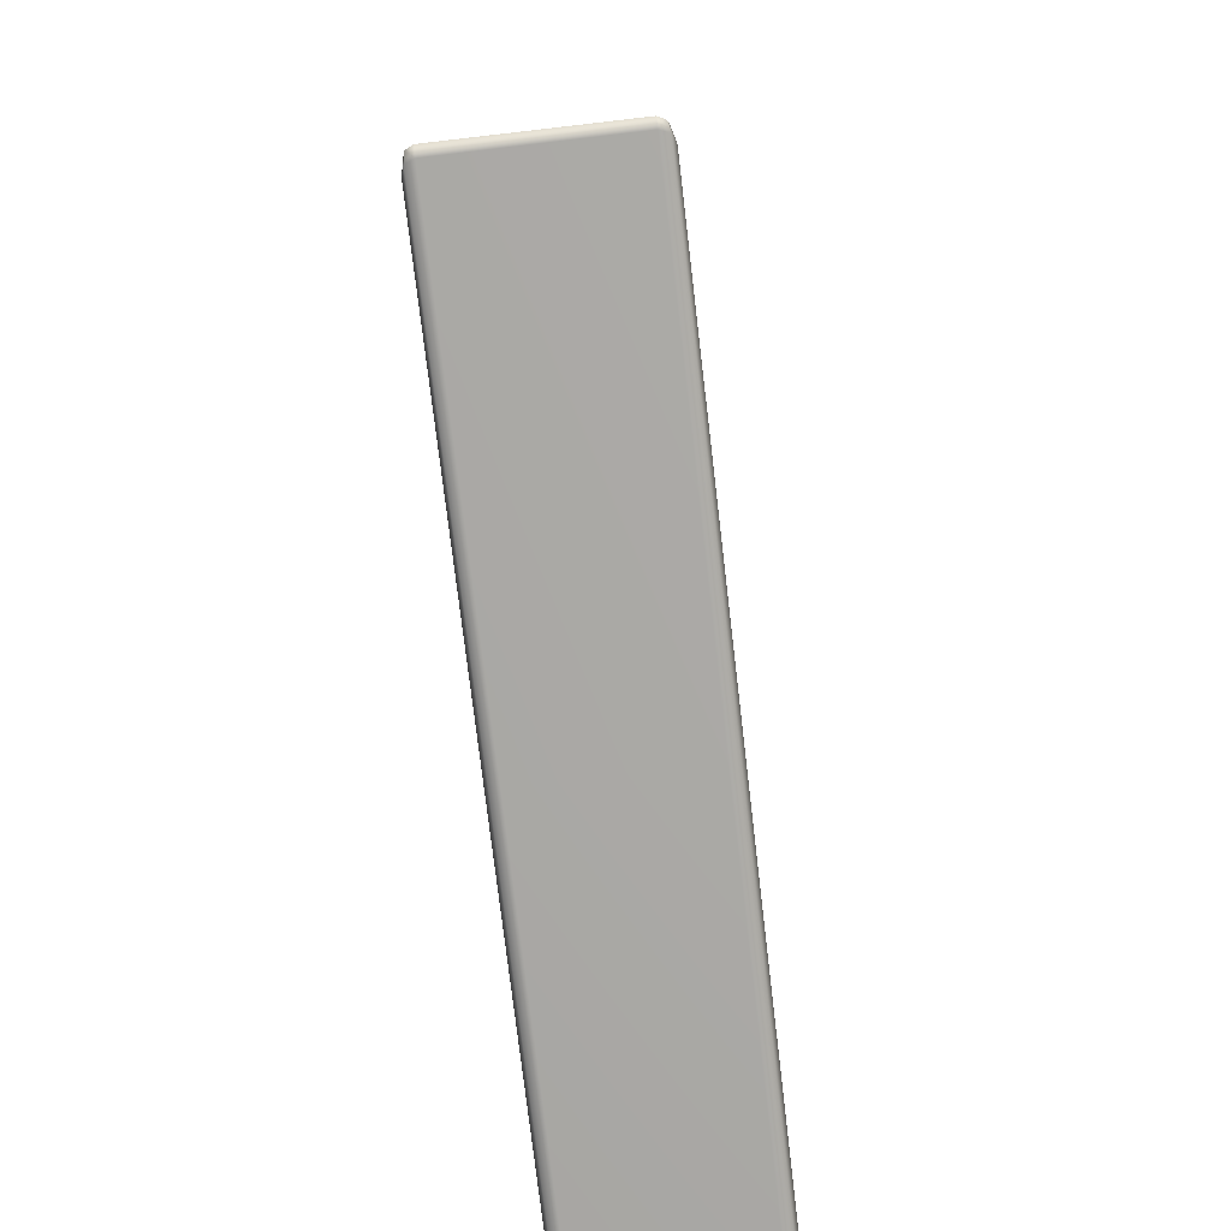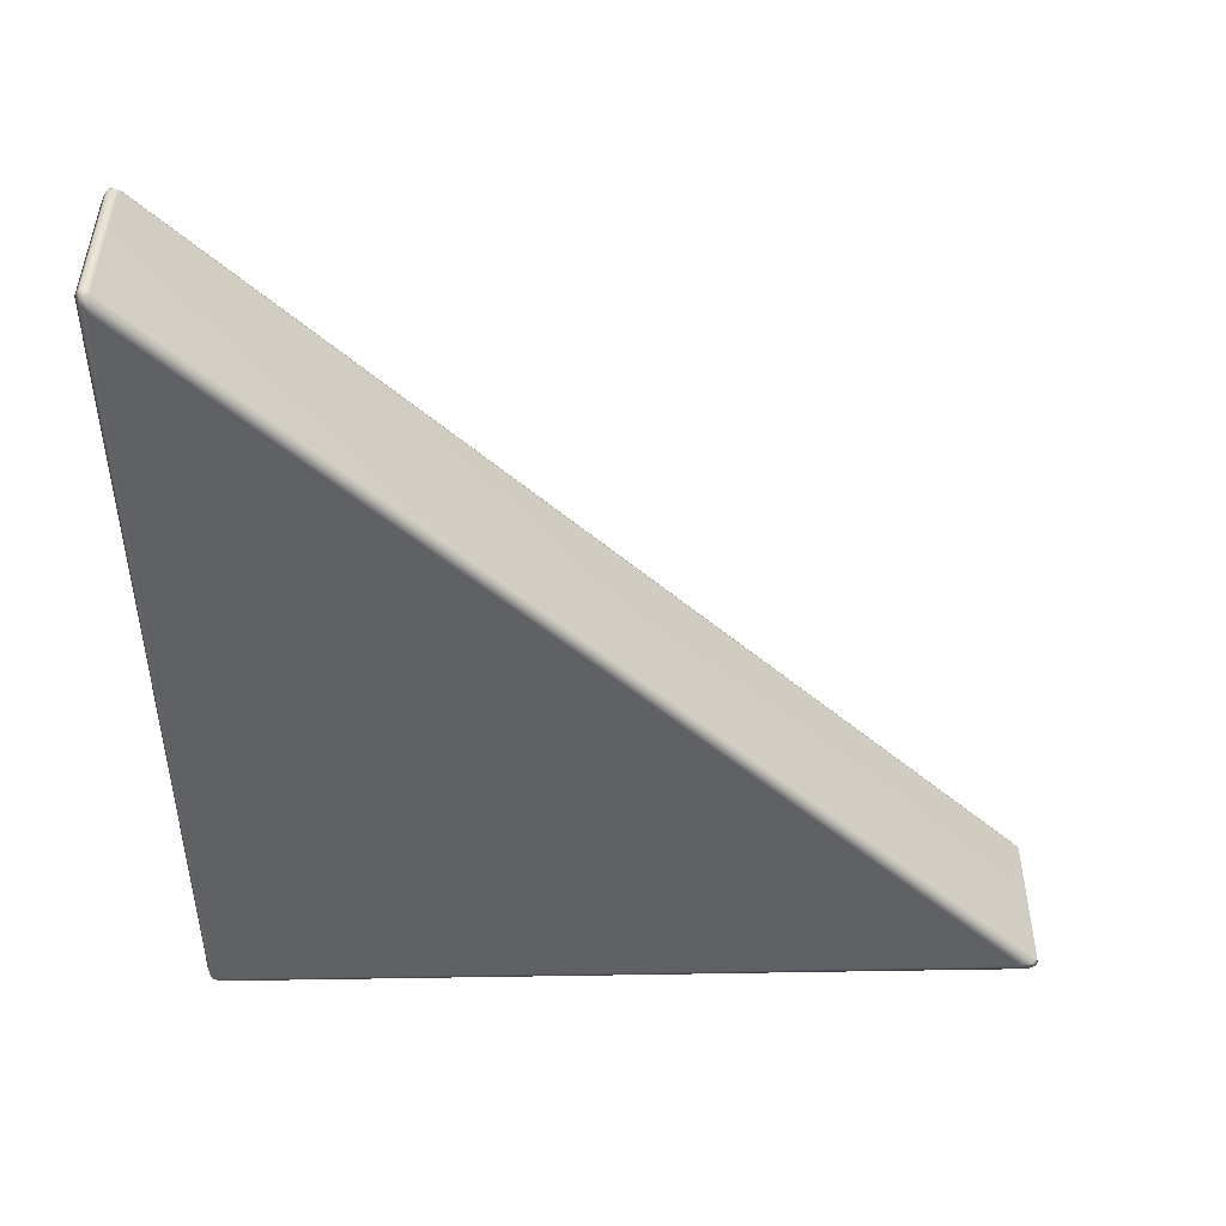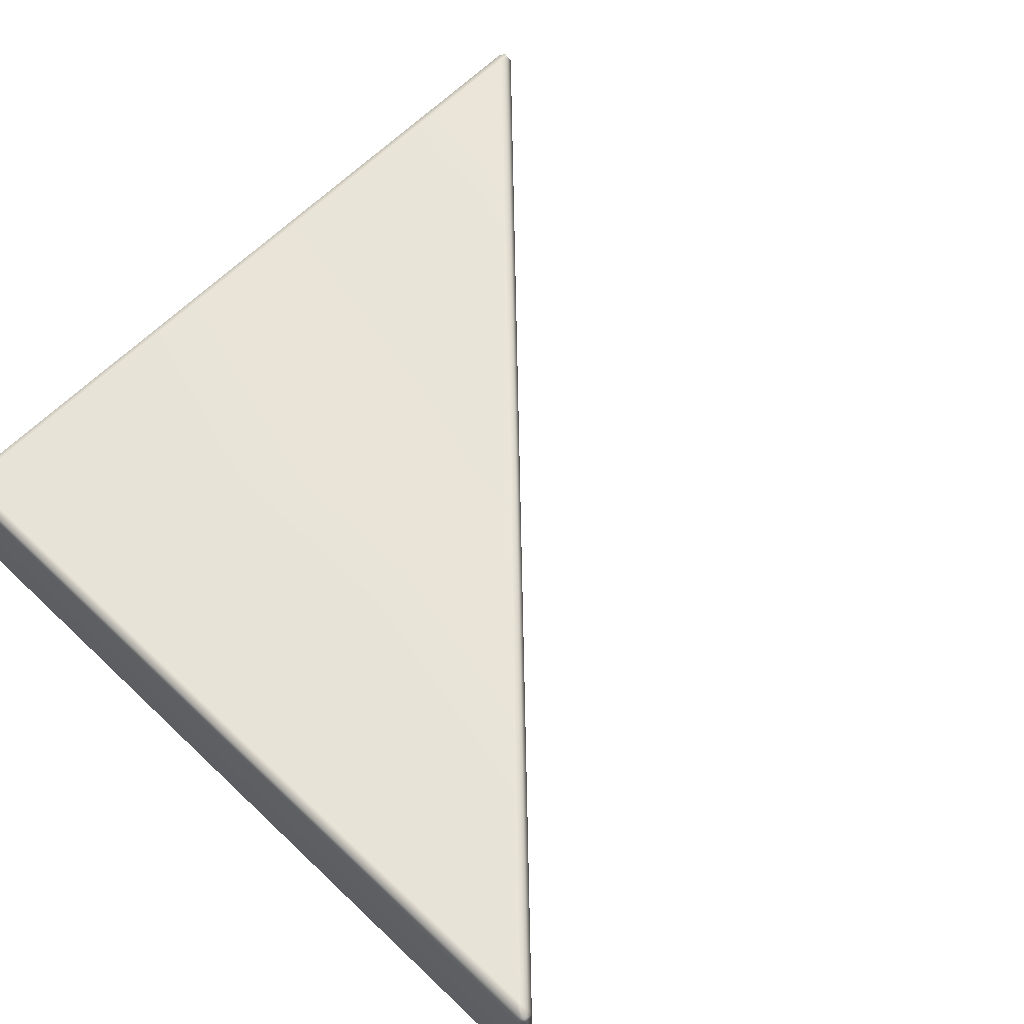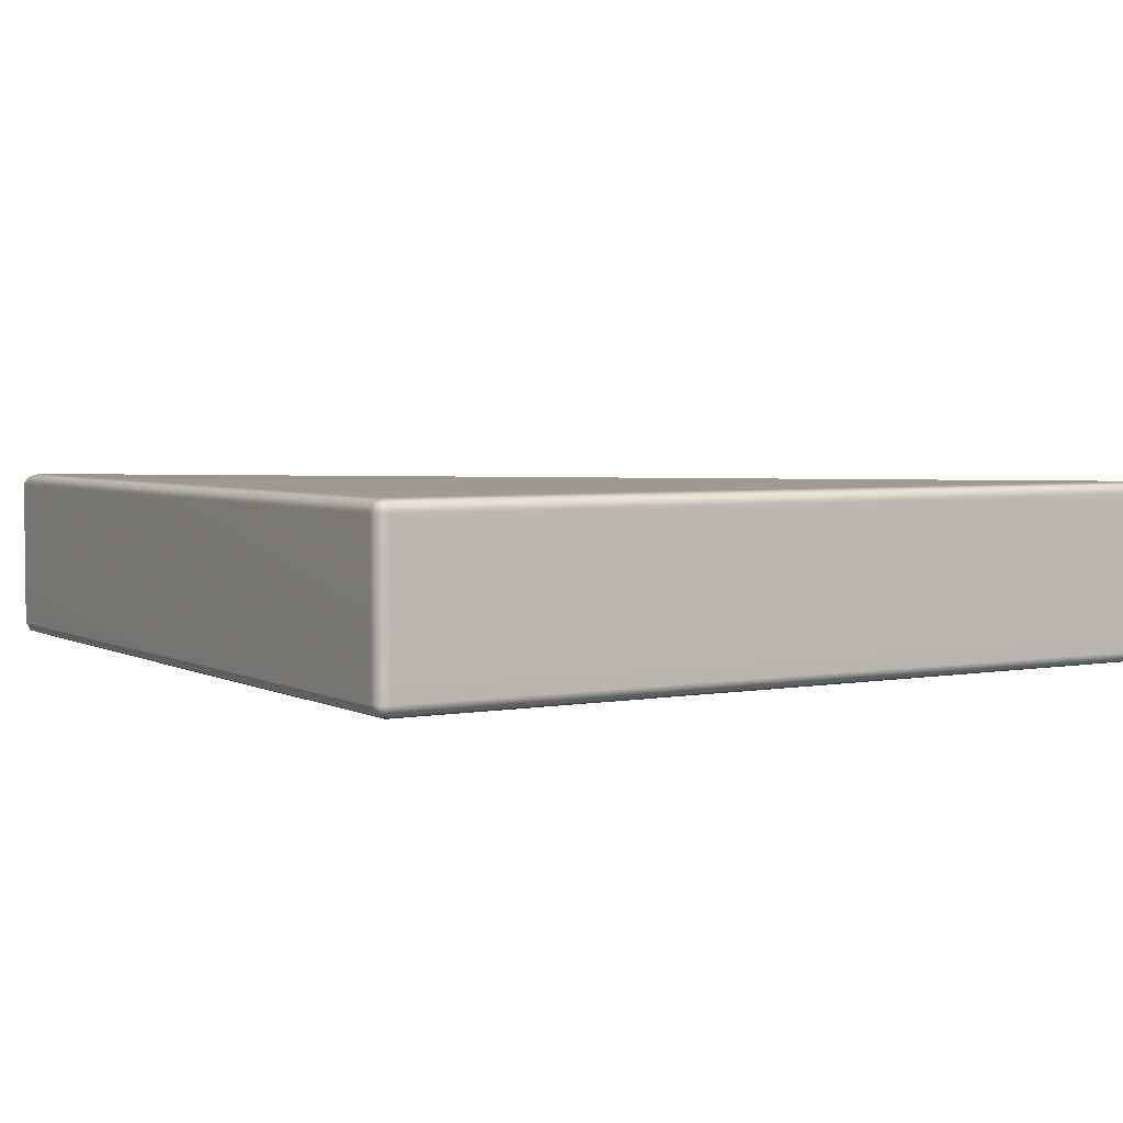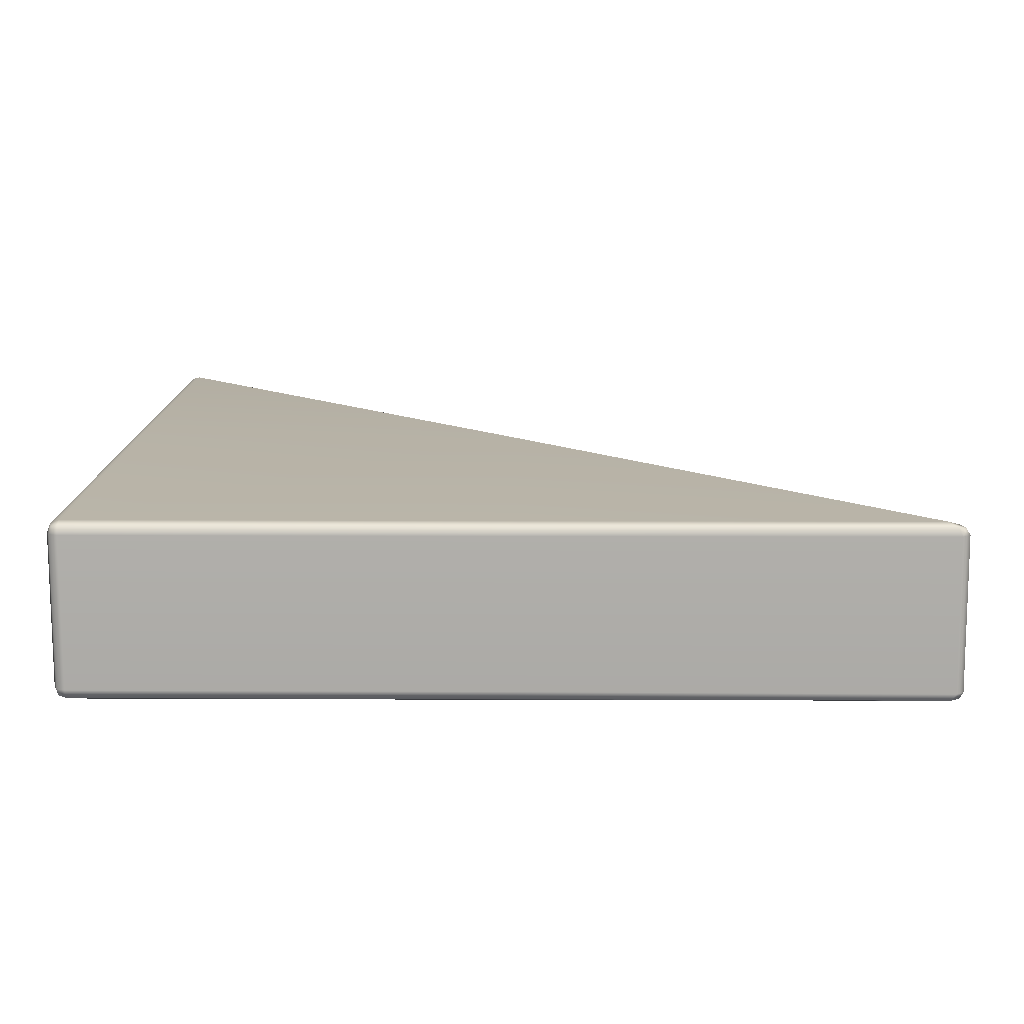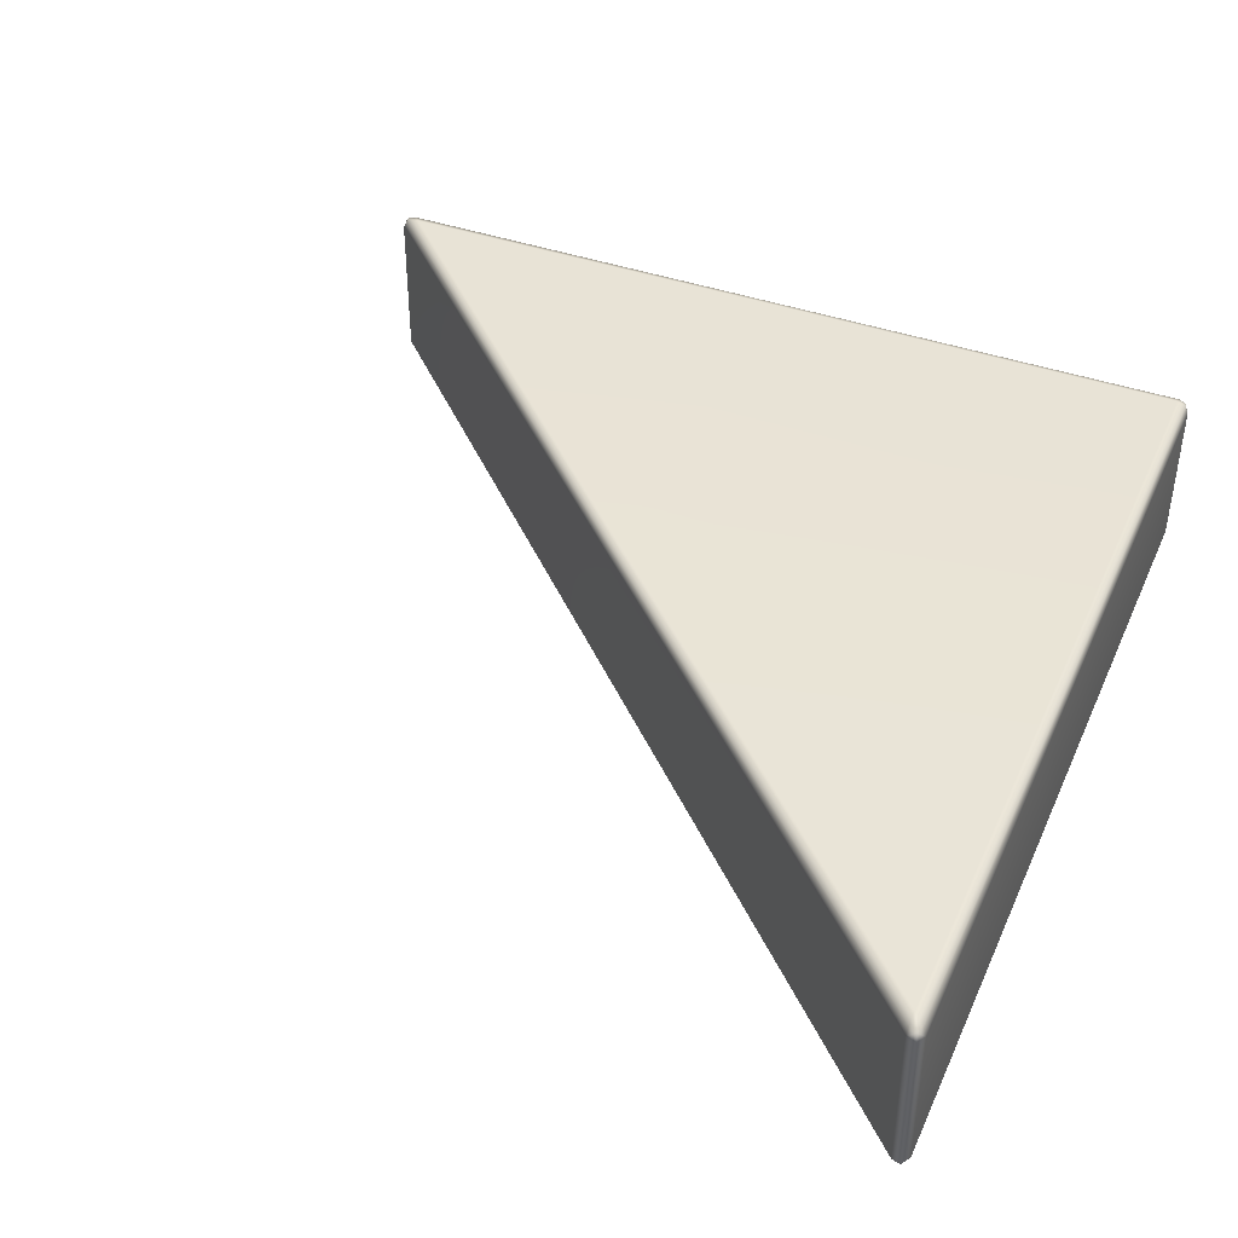
<metadata>
{"format":"obj","ext":"obj","renderer":"f3d","projection":"perspective","resolution":1024,"background":"white","views":[{"elev":-75.0,"azim":96.7,"up":"+Z"},{"elev":-48.5,"azim":1.3,"up":"+Y"},{"elev":61.4,"azim":-46.0,"up":"+Y"},{"elev":3.7,"azim":-121.4,"up":"+Y"},{"elev":12.9,"azim":-89.4,"up":"+Y"},{"elev":42.0,"azim":112.9,"up":"+Y"}]}
</metadata>
<code>
g ENV_Triangle_5x1x5_HP_MO
v 4.888 0.01802 0.07924
v 4.908 0.02675 0.03772
v 4.861 0.01907 0.02359
v 4.812 -2.766e-05 0.07773
v 2.5 0.02013 0.02013
v 2.484 0.01802 2.484
v 2.5 -2.766e-05 0.06886
v 0.06876 0.02013 0.02013
v 2.454 -2.766e-05 2.454
v 0.06876 -2.766e-05 0.06886
v 0.02906 0.02915 0.02915
v 0.02018 0.02013 0.06886
v 0.02018 0.02013 2.5
v 0.07779 -2.766e-05 4.812
v 0.07929 0.01802 4.888
v 0.06876 -2.766e-05 2.5
v 0.02304 0.01802 4.865
v 0.03748 0.02599 4.91
v 0.02906 0.06149 4.93
v 0.03748 0.02599 4.91
v 2.766e-05 0.06164 4.886
v 0.03086 0.9349 4.926
v 0.02304 0.01802 4.865
v 2.766e-05 0.9348 4.88
v 0.03913 0.9727 4.906
v 2.766e-05 0.06886 2.5
v 0.02018 0.02013 2.5
v 0.02018 0.02013 0.06886
v 0.02349 0.9809 4.861
v 0.082 0.9809 4.885
v 2.766e-05 0.9312 2.5
v 2.766e-05 0.06886 0.06886
v 0.02906 0.02915 0.02915
v 0.02018 0.06886 0.02013
v 0.02018 0.9312 0.02013
v 2.766e-05 0.9312 0.06886
v 0.02906 0.9709 0.02915
v 0.07779 1 4.812
v 2.483 0.9809 2.483
v 0.02018 0.9799 2.5
v 0.02018 0.9799 0.06886
v 0.06876 1 2.5
v 2.454 1 2.454
v 0.06876 1 0.06886
v 4.812 1 0.07773
v 4.885 0.9809 0.08195
v 2.5 1 0.06886
v 4.861 0.9809 0.02359
v 4.906 0.9727 0.03908
v 2.5 0.9799 0.02013
v 0.06876 0.9799 0.02013
v 4.88 0.9348 -2.766e-05
v 4.926 0.9349 0.03081
v 2.5 0.9312 -2.766e-05
v 0.06876 0.9312 -2.766e-05
v 0.02018 0.9312 0.02013
v 0.02018 0.06886 0.02013
v 4.88 0.06525 -2.766e-05
v 4.927 0.06329 0.02915
v 4.908 0.02675 0.03772
v 4.861 0.01907 0.02359
v 2.5 0.06886 -2.766e-05
v 2.5 0.02013 0.02013
v 0.06876 0.06886 -2.766e-05
v 0.02906 0.02915 0.02915
v 0.06876 0.02013 0.02013
v 4.885 0.9809 0.08195
v 4.906 0.9727 0.03908
v 4.915 0.9348 0.0851
v 4.926 0.9349 0.03081
v 4.927 0.06329 0.02915
v 2.5 0.9348 2.5
v 2.5 0.06164 2.5
v 2.483 0.9809 2.483
v 0.082 0.9809 4.885
v 4.92 0.06164 0.08044
v 4.908 0.02675 0.03772
v 4.888 0.01802 0.07924
v 2.484 0.01802 2.484
v 0.07929 0.01802 4.888
v 0.08516 0.9348 4.915
v 0.03913 0.9727 4.906
v 0.03086 0.9349 4.926
v 0.0805 0.06164 4.92
v 0.03748 0.02599 4.91
v 0.02906 0.06149 4.93
g ENV_Triangle_5x1x5_HP_MO_0
f 3 2 1
f 3 1 4
f 4 5 3
f 4 1 6
f 4 7 5
f 8 5 7
f 4 6 9
f 7 4 9
f 8 7 10
f 10 7 9
f 10 11 8
f 10 12 11
f 10 13 12
f 14 9 6
f 14 6 15
f 10 9 16
f 10 16 13
f 16 9 14
f 13 16 14
f 13 14 17
f 15 17 14
f 15 18 17
f 21 20 19
f 22 21 19
f 21 23 20
f 22 24 21
f 24 22 25
f 26 23 21
f 24 26 21
f 26 27 23
f 28 27 26
f 24 25 29
f 29 25 30
f 24 31 26
f 29 31 24
f 28 26 32
f 31 32 26
f 32 33 28
f 32 34 33
f 32 35 34
f 32 36 35
f 31 36 32
f 36 37 35
f 29 30 38
f 38 30 39
f 29 40 31
f 36 31 40
f 38 40 29
f 36 40 41
f 36 41 37
f 38 42 40
f 41 40 42
f 38 39 43
f 42 38 43
f 41 42 44
f 44 37 41
f 44 42 43
f 45 43 39
f 45 39 46
f 44 43 47
f 47 43 45
f 46 48 45
f 46 49 48
f 50 47 45
f 50 44 47
f 50 45 48
f 44 51 37
f 50 51 44
f 52 48 49
f 52 49 53
f 54 50 48
f 54 51 50
f 54 48 52
f 55 37 51
f 54 55 51
f 55 56 37
f 57 56 55
f 58 52 53
f 58 53 59
f 58 59 60
f 58 60 61
f 62 54 52
f 62 52 58
f 61 62 58
f 62 55 54
f 61 63 62
f 57 55 64
f 62 64 55
f 64 62 63
f 64 65 57
f 64 63 66
f 64 66 65
f 69 68 67
f 69 70 68
f 71 70 69
f 72 69 67
f 69 72 73
f 72 67 74
f 75 72 74
f 71 69 76
f 69 73 76
f 76 77 71
f 76 78 77
f 78 76 73
f 78 73 79
f 73 80 79
f 75 81 72
f 81 73 72
f 81 75 82
f 81 82 83
f 73 84 80
f 81 84 73
f 84 81 83
f 84 85 80
f 84 83 86
f 84 86 85

</code>
